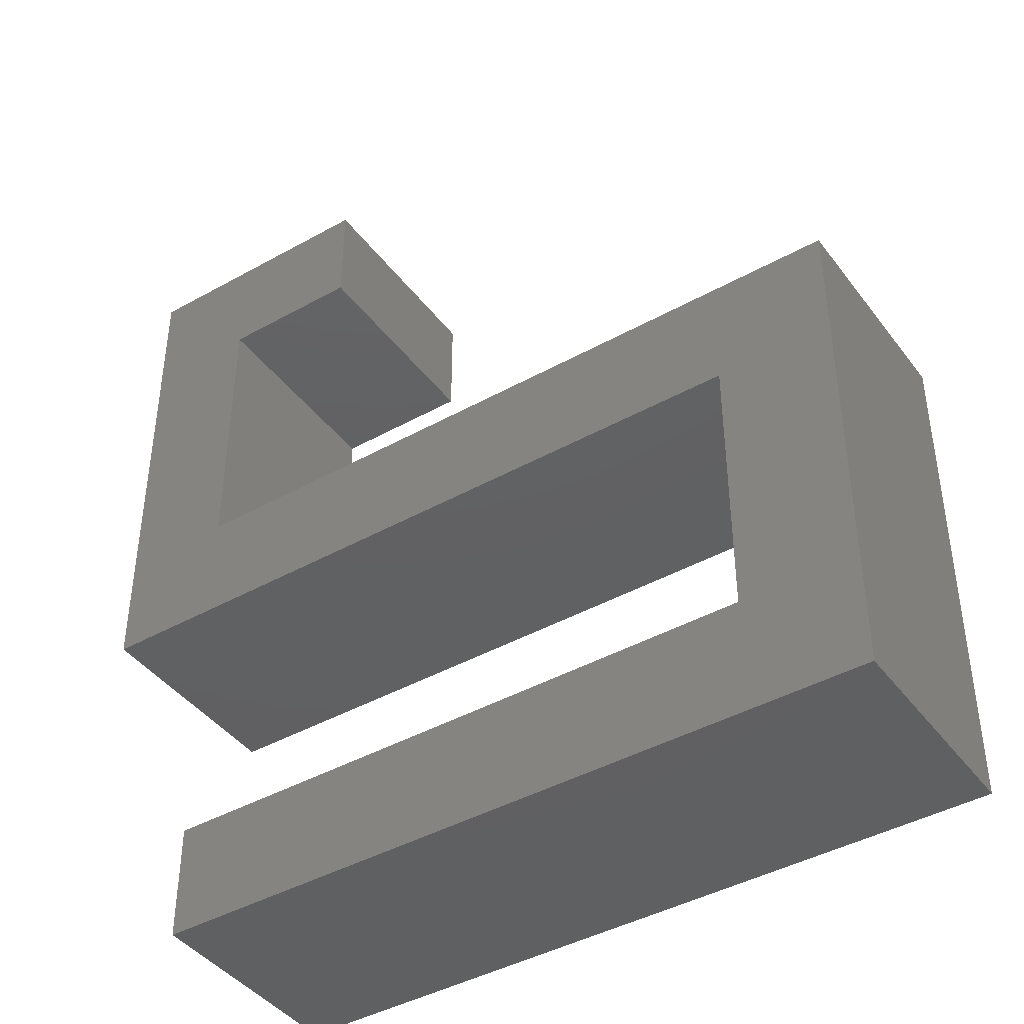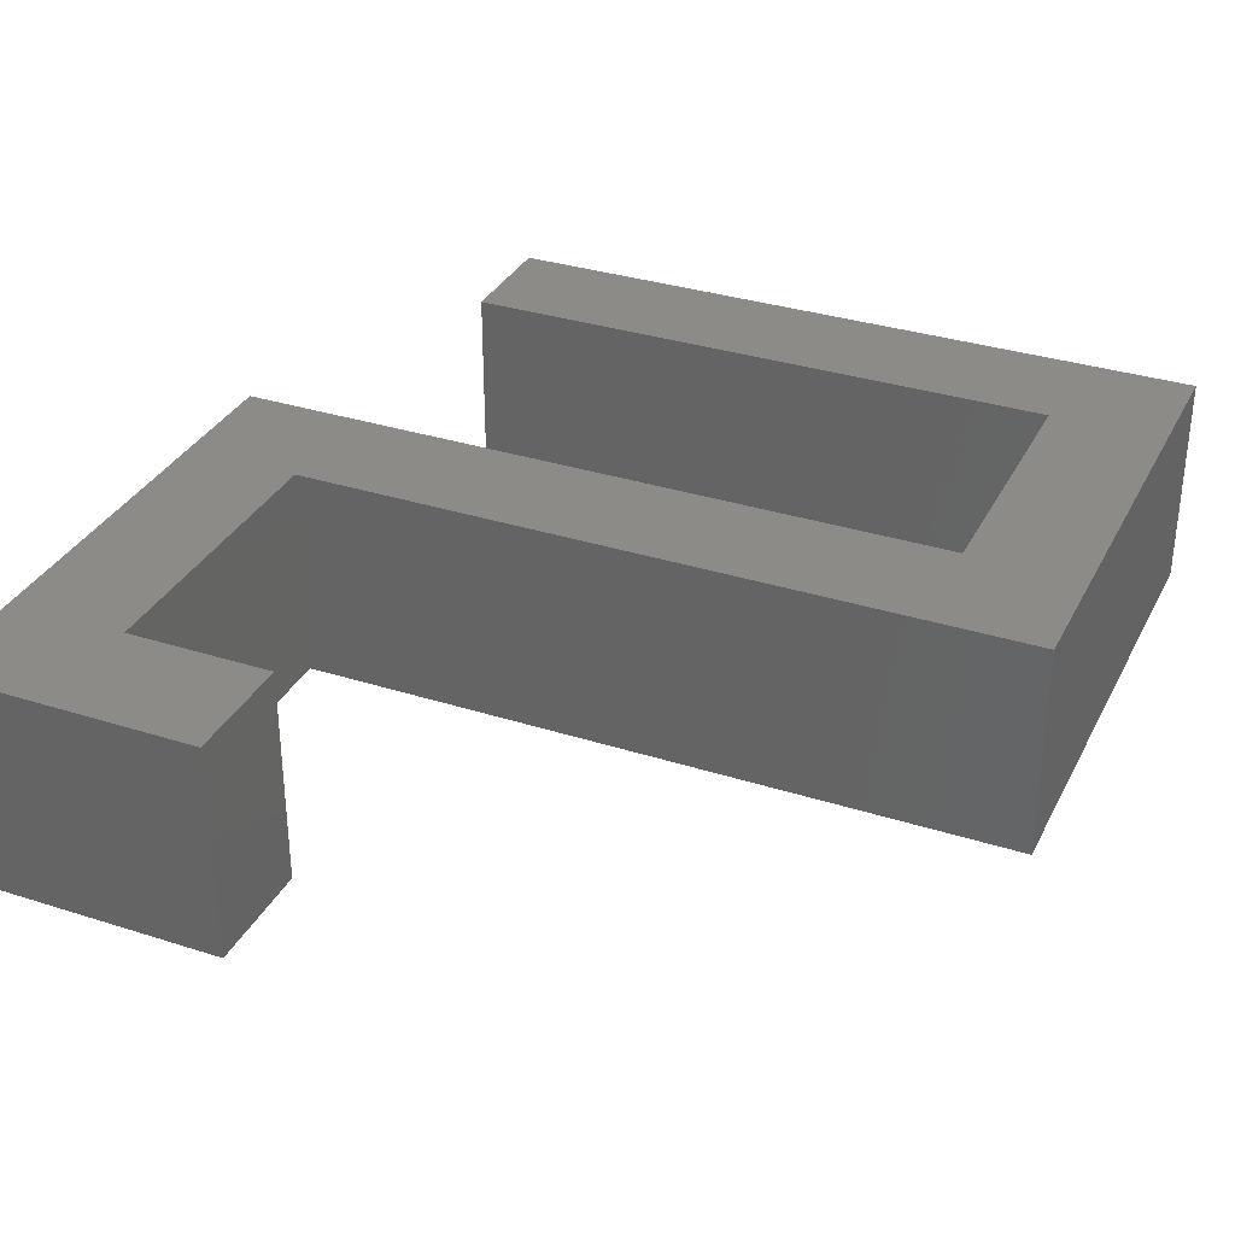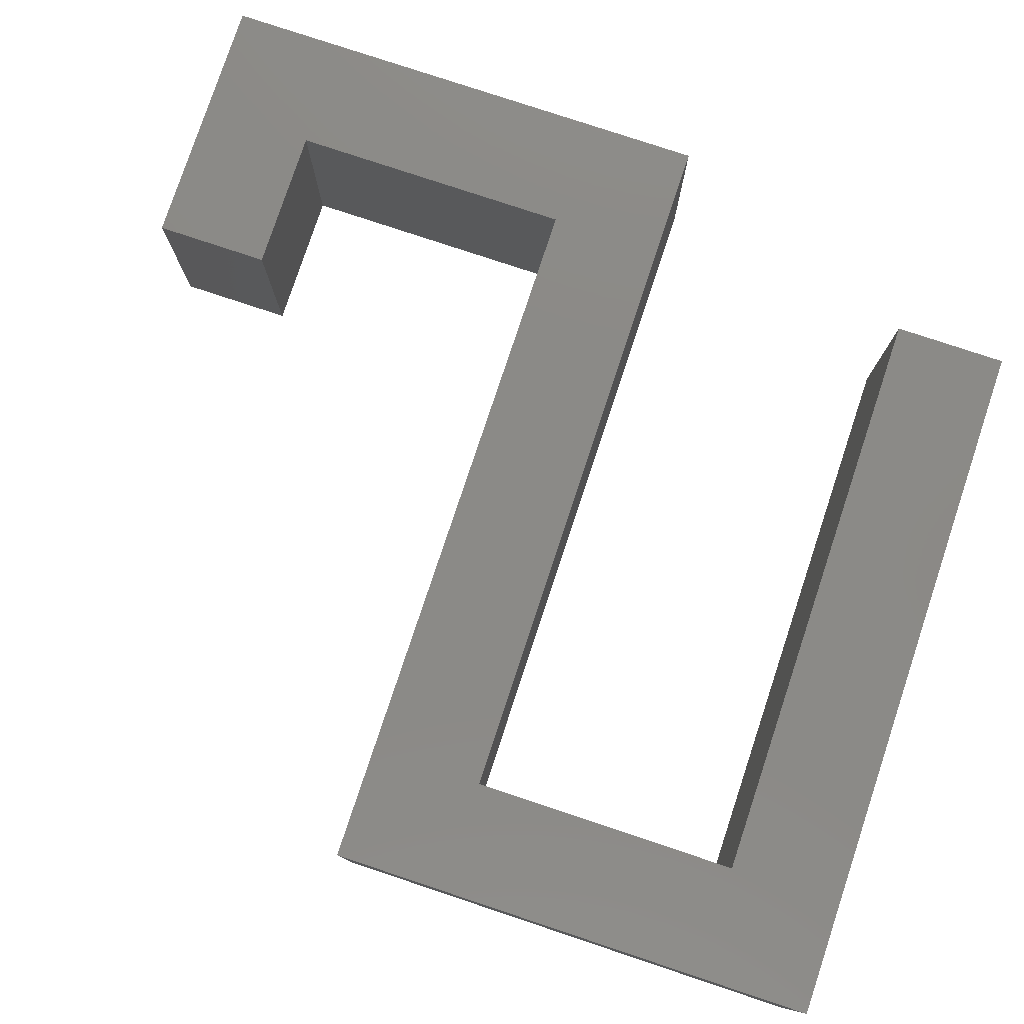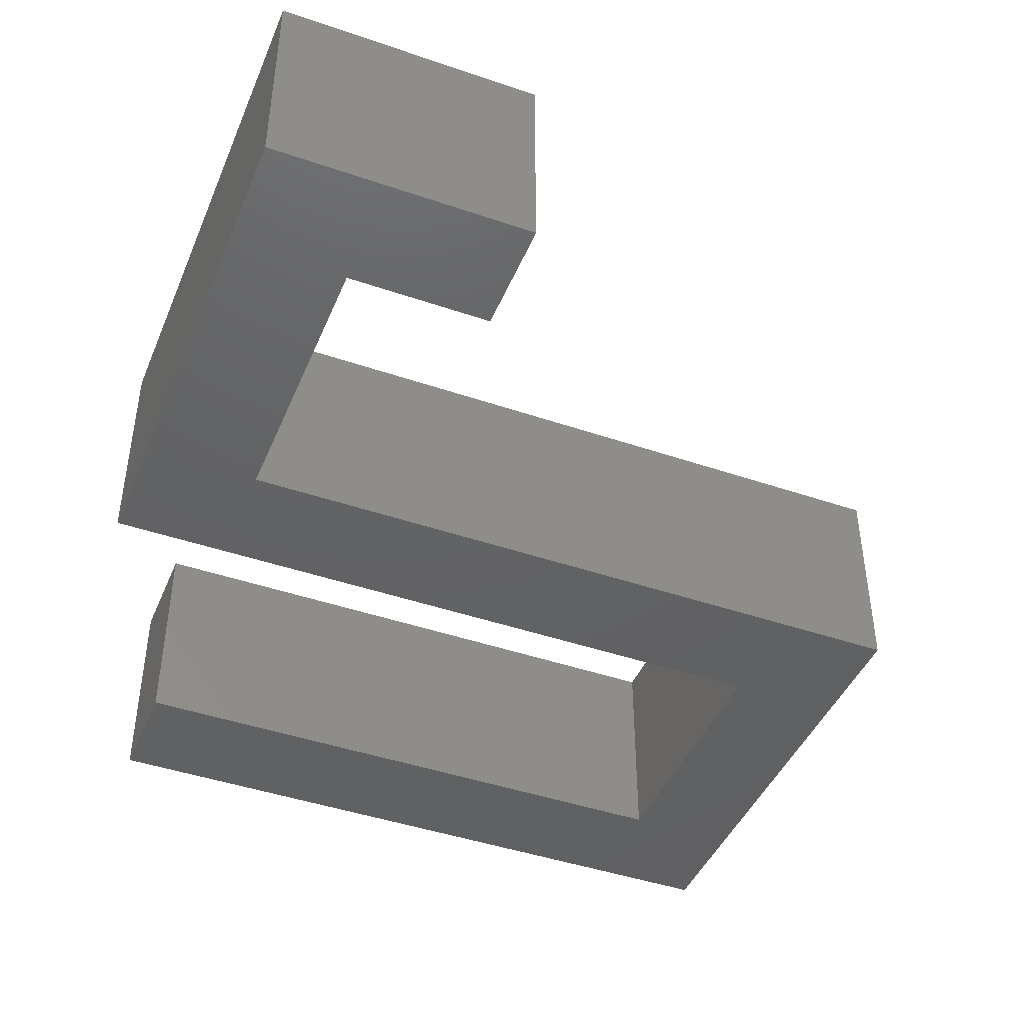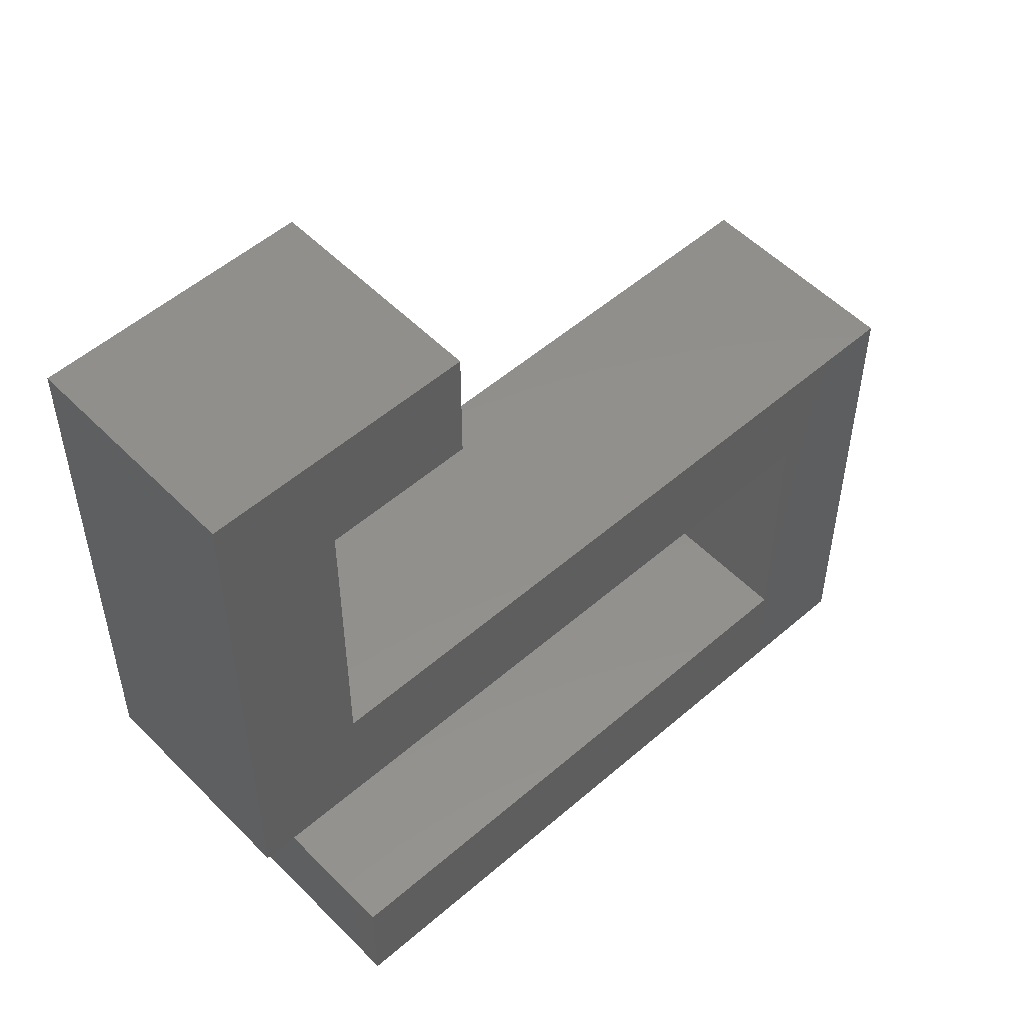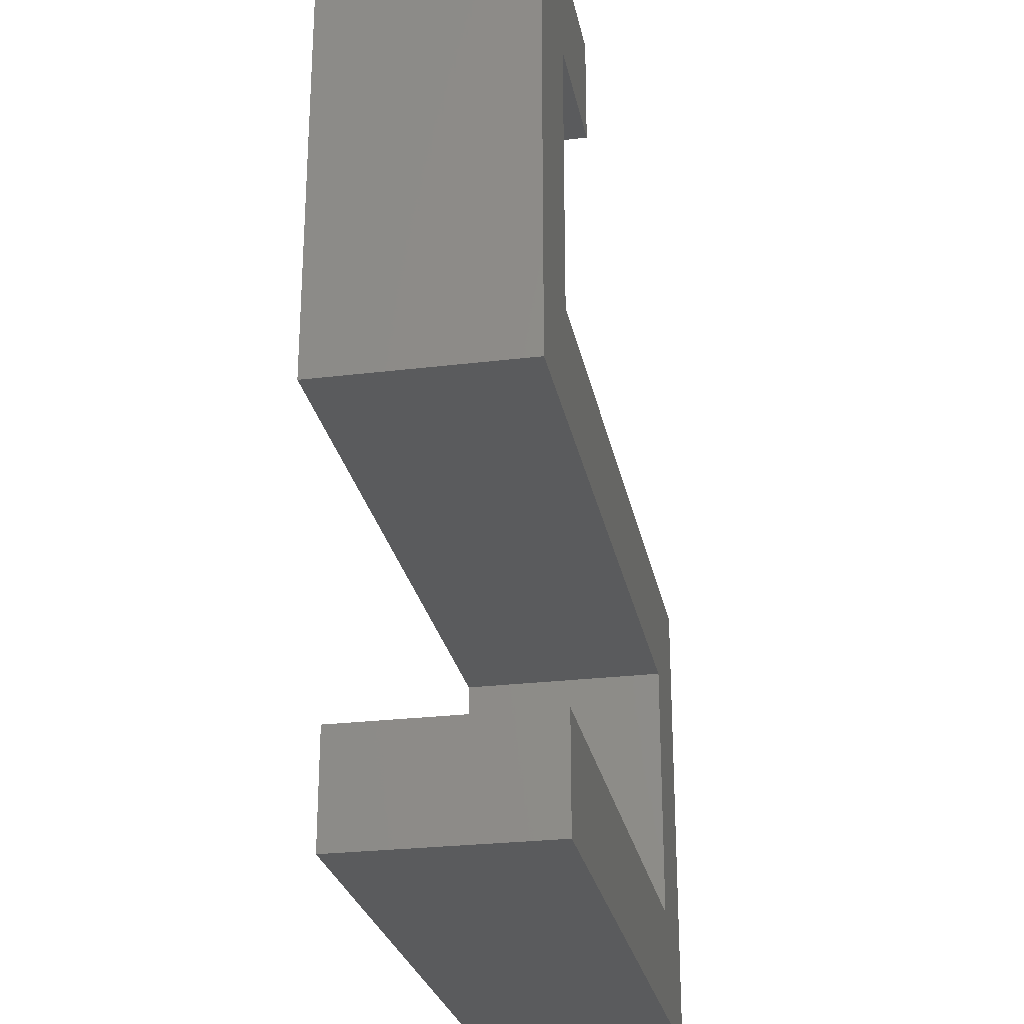
<metadata>
{"format":"stl","ext":"stl","renderer":"f3d","projection":"perspective","resolution":1024,"background":"white","views":[{"elev":-42.4,"azim":-146.2,"up":"+Y"},{"elev":33.2,"azim":-156.3,"up":"+Z"},{"elev":78.9,"azim":-71.6,"up":"+Z"},{"elev":-44.0,"azim":158.1,"up":"+Z"},{"elev":53.0,"azim":137.1,"up":"+Y"},{"elev":-26.2,"azim":100.9,"up":"+Y"}]}
</metadata>
<code>
# stl→obj: 24 verts, 44 faces
v 0 0 0
v 0 35 15
v 0 35 0
v 0 0 15
v 58 63 15
v 50 55 15
v 58 27 15
v 40 63 15
v 40 55 15
v 50 35 15
v 8 27 15
v 8 8 15
v 50 0 15
v 50 8 15
v 50 8 0
v 50 0 0
v 8 8 0
v 8 27 0
v 58 27 0
v 50 35 0
v 58 63 0
v 50 55 0
v 40 63 0
v 40 55 0
f 1 2 3
f 2 1 4
f 5 6 7
f 8 6 5
f 6 8 9
f 10 7 6
f 10 11 7
f 11 2 12
f 2 11 10
f 12 13 14
f 12 4 13
f 4 12 2
f 13 15 14
f 15 13 16
f 15 12 14
f 12 15 17
f 16 17 15
f 17 1 18
f 1 17 16
f 19 20 21
f 18 20 19
f 18 3 20
f 3 18 1
f 22 21 20
f 23 22 24
f 22 23 21
f 1 13 4
f 13 1 16
f 12 18 11
f 18 12 17
f 20 2 10
f 2 20 3
f 7 21 5
f 21 7 19
f 18 7 11
f 7 18 19
f 20 6 22
f 6 20 10
f 21 8 5
f 8 21 23
f 24 8 23
f 8 24 9
f 24 6 9
f 6 24 22

</code>
